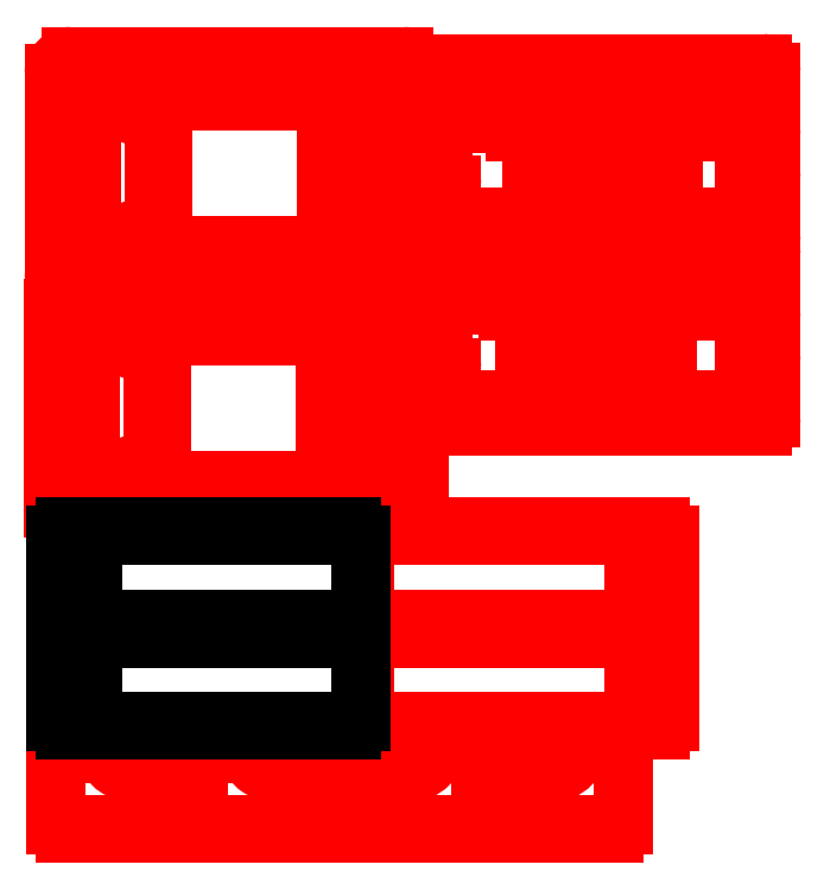
<metadata>
{"format":"dxf","ext":"dxf","renderer":"ezdxf+matplotlib","layout":"modelspace","background":"white","min_lineweight":24,"dpi":150}
</metadata>
<code>
0
SECTION
2
ENTITIES
0
INSERT
8
0
2
POCKET006-2
10
2.78
20
-1.82
30
0
41
0.03937
42
0.03937
43
0
50
0
70
    1
71
    1
44
0
45
0
0
INSERT
8
0
2
noname9
10
5.8
20
-10.9
30
0
41
0.03937
42
0.03937
43
0
50
0
70
    1
71
    1
44
0
45
0
0
INSERT
8
0
2
noname9-0
10
5.8
20
-11.4
30
0
41
0.03937
42
0.03937
43
0
50
0
70
    1
71
    1
44
0
45
0
0
INSERT
8
0
2
noname9-4
10
5.79
20
-14.53
30
0
41
0.03937
42
0.03937
43
0
50
0
70
    1
71
    1
44
0
45
0
0
INSERT
8
0
2
noname9-0-3
10
5.79
20
-15.03
30
0
41
0.03937
42
0.03937
43
0
50
0
70
    1
71
    1
44
0
45
0
0
INSERT
8
0
2
POCKET006-2-3-1
10
2.77
20
-5.35
30
0
41
0.03937
42
0.03937
43
0
50
0
70
    1
71
    1
44
0
45
0
0
INSERT
8
0
2
FILLET015-3
10
8.2
20
-1.525
30
0
41
0.03937
42
0.03937
43
0
50
0
70
    1
71
    1
44
0
45
0
0
INSERT
8
0
2
FILLET015-4
10
8.2
20
-4.275
30
0
41
0.03937
42
0.03937
43
0
50
0
70
    1
71
    1
44
0
45
0
0
INSERT
8
0
2
POCKET-0-1-0-0-0-0
10
7.45
20
-0.9965
30
0
41
0.03937
42
0.03937
43
0
50
0
70
    1
71
    1
44
0
45
0
0
INSERT
8
0
2
POCKET-1-0-0-0-0-0
10
9.3
20
-0.9965
30
0
41
0.03937
42
0.03937
43
0
50
0
70
    1
71
    1
44
0
45
0
0
INSERT
8
0
2
FILLET001-0-0-0-0-0
10
8.267
20
-1.873
30
0
41
0.03937
42
0.03937
43
0
50
0
70
    1
71
    1
44
0
45
0
0
INSERT
8
0
2
POCKET-0-1-0-0-0-0-0
10
7.35
20
-3.696
30
0
41
0.03937
42
0.03937
43
0
50
0
70
    1
71
    1
44
0
45
0
0
INSERT
8
0
2
POCKET-1-0-0-0-0-0-0
10
9.2
20
-3.696
30
0
41
0.03937
42
0.03937
43
0
50
0
70
    1
71
    1
44
0
45
0
0
INSERT
8
0
2
FILLET001-0-0-0-0-0-0
10
8.167
20
-4.573
30
0
41
0.03937
42
0.03937
43
0
50
0
70
    1
71
    1
44
0
45
0
0
INSERT
8
0
2
POCKET002-3
10
6.99
20
-7.9
30
0
41
0.03937
42
0.03937
43
0
50
0
70
    1
71
    1
44
0
45
0
0
INSERT
8
0
2
POCKET002-4
10
6.99
20
-9.45
30
0
41
0.03937
42
0.03937
43
0
50
0
70
    1
71
    1
44
0
45
0
0
INSERT
8
0
2
POCKET003-2
10
1.1
20
-11
30
0
41
0.03937
42
0.03937
43
0
50
0
70
    1
71
    1
44
0
45
0
0
INSERT
8
0
2
POCKET003-3
10
3.24
20
-11
30
0
41
0.03937
42
0.03937
43
0
50
0
70
    1
71
    1
44
0
45
0
0
INSERT
8
0
2
POCKET004-2
10
5.4
20
-11
30
0
41
0.03937
42
0.03937
43
0
50
0
70
    1
71
    1
44
0
45
0
0
INSERT
8
0
2
POCKET004-3
10
7.54
20
-11
30
0
41
0.03937
42
0.03937
43
0
50
0
70
    1
71
    1
44
0
45
0
0
INSERT
8
0
2
POCKET001-12
10
4.5
20
-8.7
30
0
41
1
42
1
43
0
50
0
70
    1
71
    1
44
0
45
0
0
INSERT
8
0
2
POCKET001-11
10
4.5
20
-8.65
30
0
41
1
42
1
43
0
50
0
70
    1
71
    1
44
0
45
0
0
ENDSEC
0
EOF

</code>
